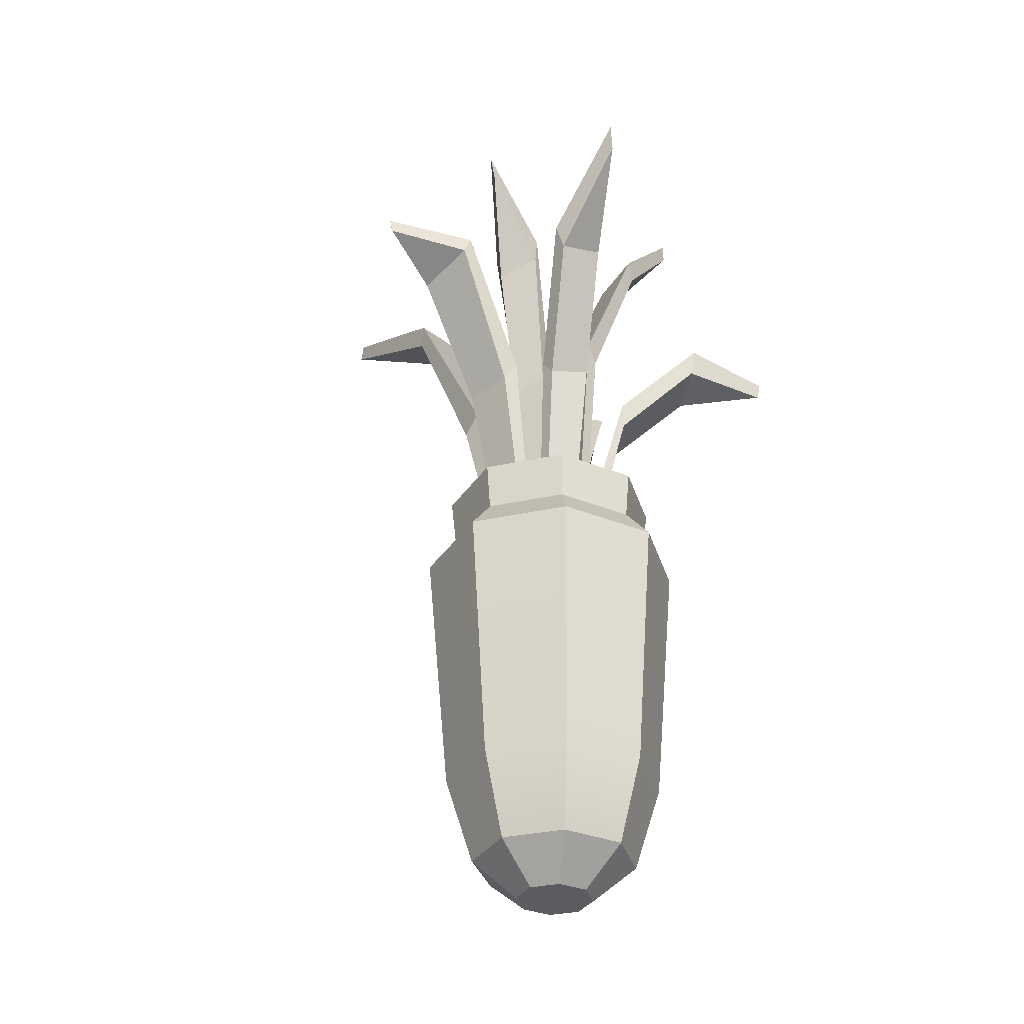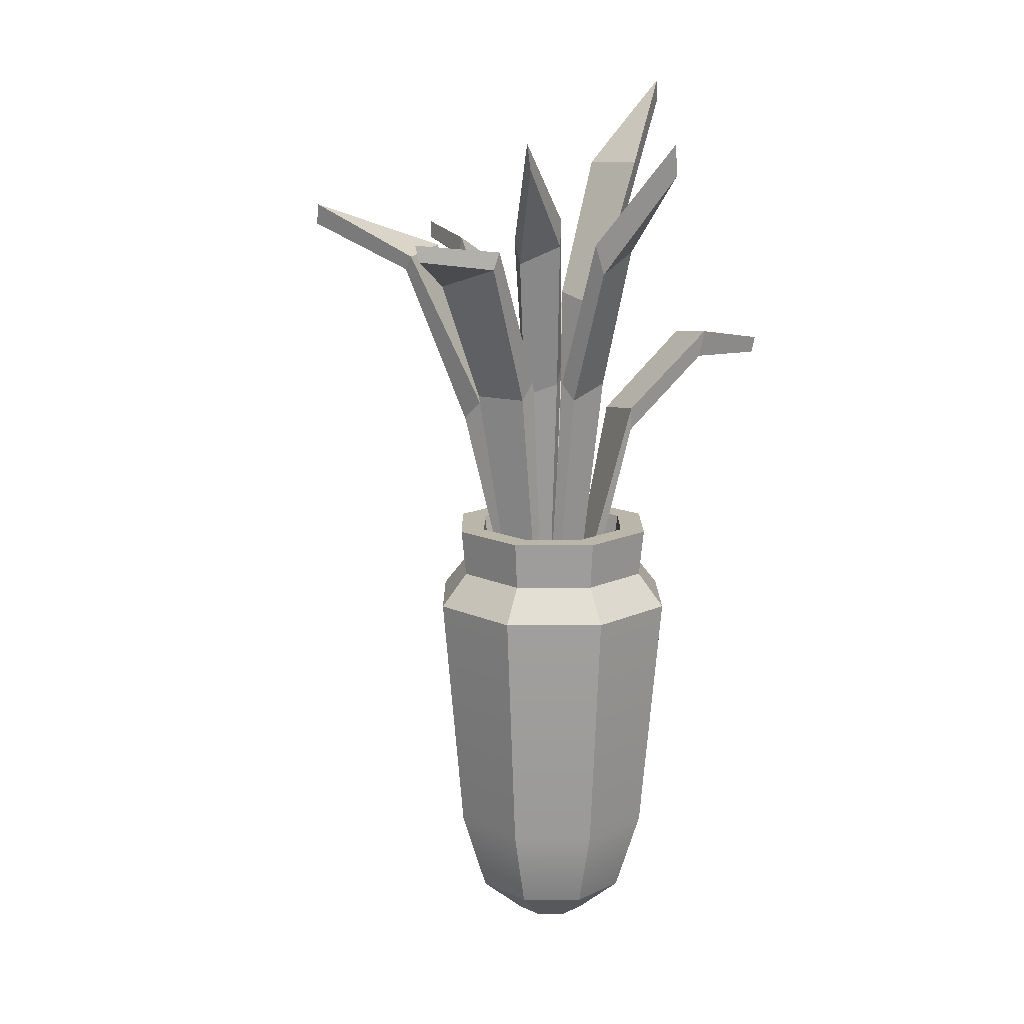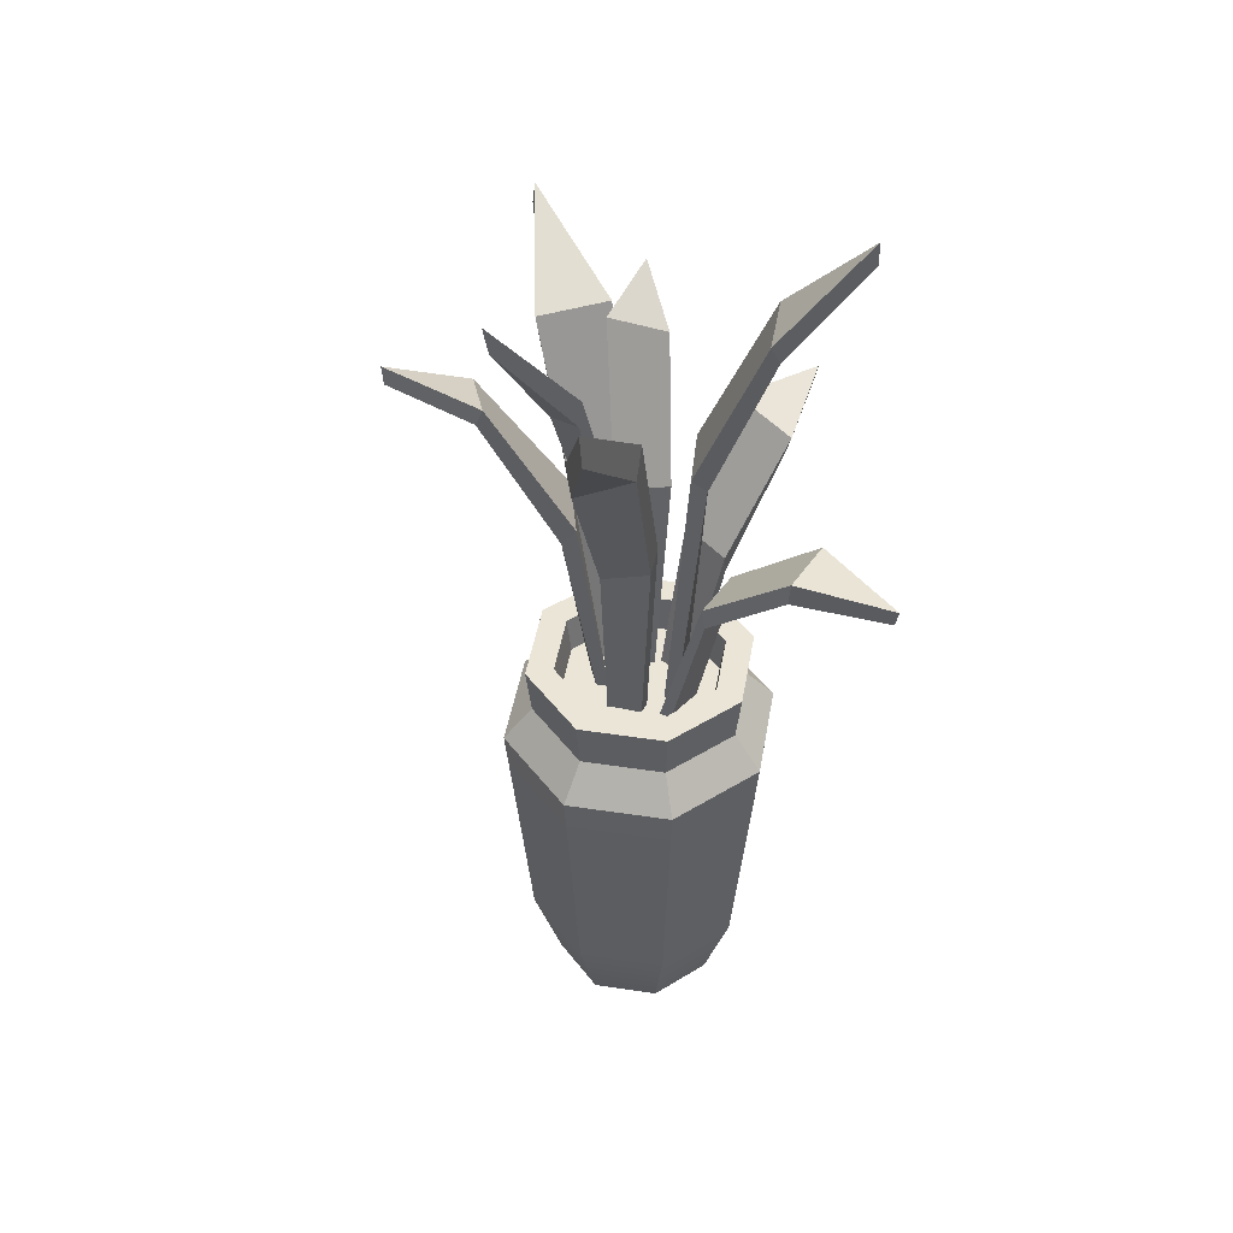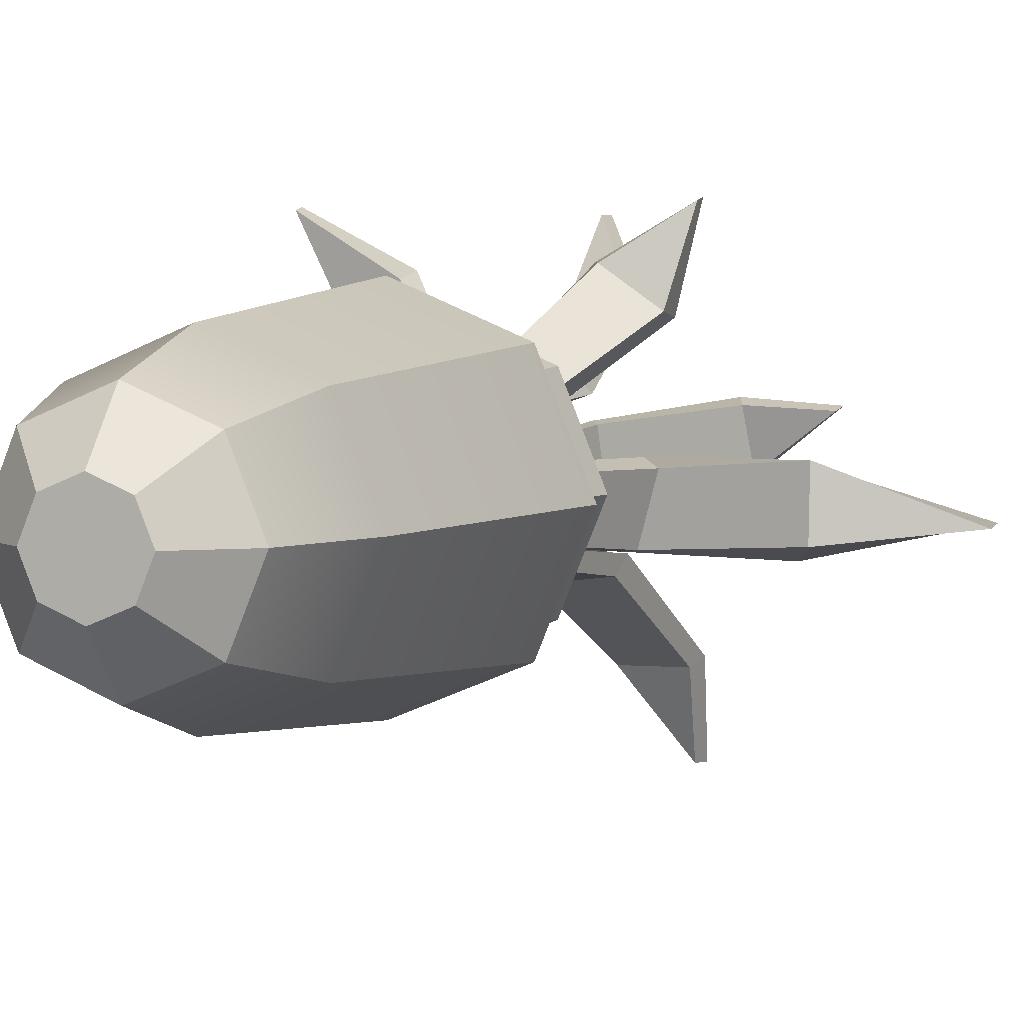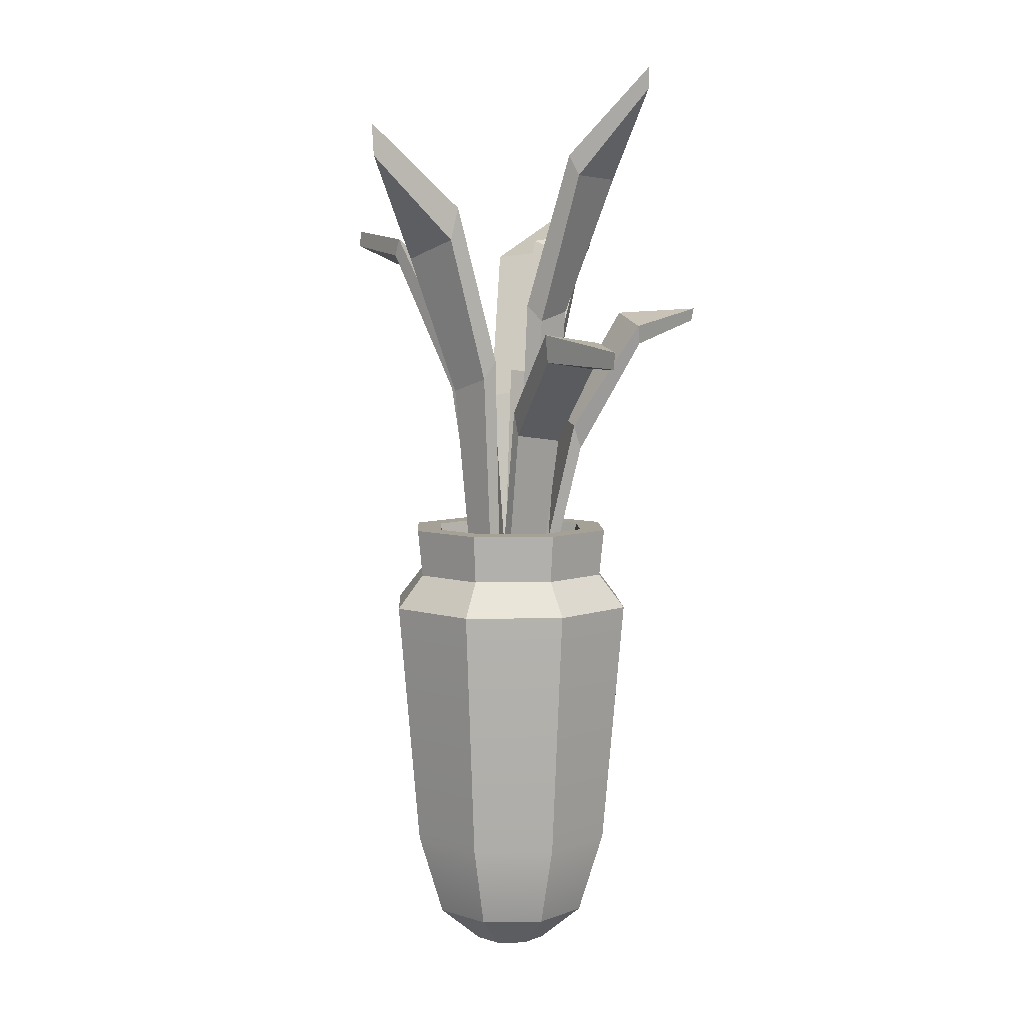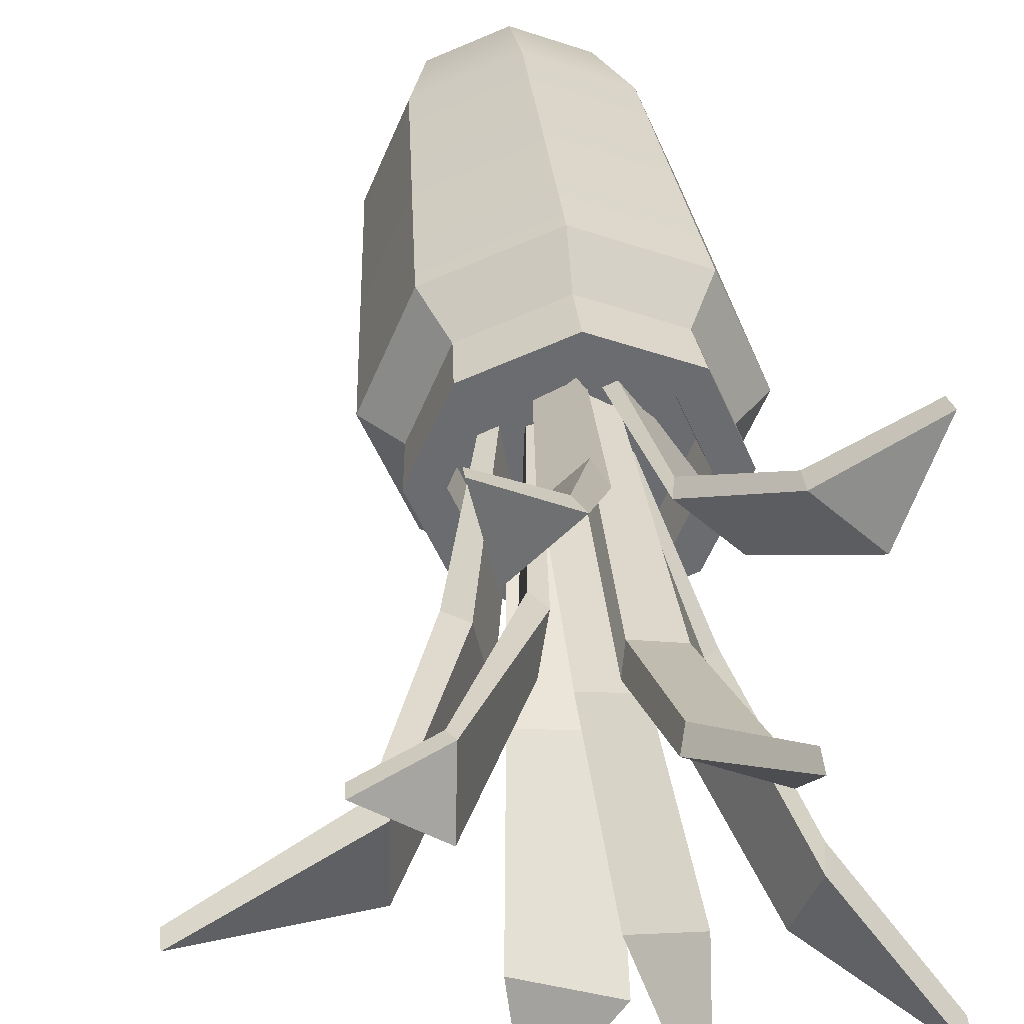
<metadata>
{"format":"obj","ext":"obj","renderer":"f3d","projection":"perspective","resolution":1024,"background":"white","views":[{"elev":-34.5,"azim":-141.1,"up":"+Y"},{"elev":13.8,"azim":-157.7,"up":"+Y"},{"elev":45.6,"azim":-102.6,"up":"+Y"},{"elev":4.2,"azim":21.0,"up":"+Z"},{"elev":6.0,"azim":-69.8,"up":"+Y"},{"elev":36.7,"azim":174.1,"up":"+Z"}]}
</metadata>
<code>
v 2.095 43.7 -1.472
v 2.05 43.7 1.823
v 18.2 87.36 4.545
v 18.11 85.47 4.232
v 2.993 43.7 -1.221
v 2.956 43.7 1.597
v 11.66 86.06 -0.8965
v 11.26 83.51 5.261
v 11.85 81.87 4.726
v 12.19 84.06 -0.5395
v -0.5037 43.38 -0.7763
v 2.618 43.38 -1.309
v -2.619 98.3 -15.04
v -2.818 95.4 -14.52
v -0.4233 43.38 -1.669
v 2.245 43.38 -2.125
v -3.492 89.1 -6.457
v 1.525 86.68 -8.569
v 0.8426 84.07 -8.572
v -3.447 86.14 -6.766
v -1.957 71.37 -2.249
v 2.564 69.62 -3.203
v 1.946 67.73 -4.328
v -1.92 69.22 -3.511
v 4.967 69.94 -1.645
v 4.194 69.94 3.946
v 5.393 67.78 3.804
v 6.053 67.78 -0.9758
v 0.5537 41.66 3.609
v -2.66 42.63 1.619
v -6.488 104.6 19.14
v -6.552 102.3 19.16
v -0.2144 40.2 4.302
v -2.962 41.03 2.6
v -0.281 94.73 12.53
v -6.863 95.03 9.829
v -6.531 92.79 10.91
v -0.903 92.54 13.22
v 0.9118 79.2 5.507
v -3.979 77.9 3.711
v -3.786 76.07 5.438
v 0.396 77.18 6.973
v -1.242 41.81 3.786
v -4.07 43.55 0.3394
v -20.03 72.79 19.52
v -19.72 70.95 19.26
v -2.4 41.65 4.306
v -4.818 43.13 1.359
v -11.02 73.67 14.76
v -16.12 74.6 10.22
v -15.49 71.5 10.25
v -11.13 70.7 14.14
v 2.242 44.17 2.397
v -1.012 44.95 4.166
v 10.13 77.58 20.2
v 10.15 76.12 19.91
v 2.458 42.98 3.386
v -0.3236 43.65 4.899
v 8.153 77.06 11.33
v 2.55 75.48 15.44
v 3.419 73.39 15.33
v 8.21 74.23 11.81
v 3.444 42.61 -2.751
v 4.483 43.63 2.124
v 29.56 89.81 -4.212
v 29.58 87.46 -4.477
v 4.853 42.29 -2.674
v 5.741 43.16 1.494
v 15.58 84.2 -7.079
v 15.5 84.94 0.4901
v 16.8 83.13 0.6405
v 16.87 82.5 -5.831
v 0.244 43.7 -2.897
v 4.359 43.7 -2.897
v 7.487 87.36 -23.1
v 7.097 85.5 -22.98
v 0.5422 43.7 -4.023
v 4.06 43.7 -4.023
v 0.8021 86.06 -14.84
v 8.497 83.51 -14.45
v 7.818 81.91 -15.18
v 1.239 84.09 -15.52
v -2.984 43.38 -0.1072
v -1.21 43.38 -3.64
v -18.31 98.3 -9.768
v -18.33 94.68 -9.54
v -3.822 43.38 -0.8489
v -2.305 43.38 -3.87
v -10.32 89.1 -2.539
v -8.734 86.68 -9.147
v -9.638 83.35 -8.815
v -11 85.43 -3.165
v -4.219 64.65 8.03
v -8.917 65.51 3.851
v -8.718 62.78 4.284
v -4.702 62.04 7.856
v -5.539 71.37 0.2643
v -3.153 69.62 -4.988
v -4.742 67.73 -5.199
v -6.782 69.22 -0.7076
v -0.02004 69.94 -6.48
v 6.972 69.94 -5.609
v 6.776 67.78 -7.103
v 0.797 67.78 -7.847
v 7.48 66.66 -5.2
v 8.912 67.83 1.522
v 10.8 65.52 0.8885
v 9.576 64.52 -4.859
v 3.68 64.72 5.376
v -0.4326 63.56 8.398
v 0.6279 60.84 8.871
v 4.144 61.83 6.287
v 3 0 -3
v 0 0 -4.243
v -3 0 -3
v -4.243 0 0
v -3 0 3
v 0 0 4.243
v 3 0 3
v 4.243 0 0
v 8.537 51.08 -8.537
v -4e-06 51.08 -12.07
v -8.537 51.08 -8.537
v -12.07 51.08 -8e-06
v -8.537 51.08 8.537
v -4e-06 51.08 12.07
v 8.537 51.08 8.537
v 12.07 51.08 -8e-06
v 0 0 0
v 6.427 4.068 -6.427
v -0 4.068 -9.09
v -6.427 4.068 -6.427
v -9.09 4.068 -5e-06
v -6.427 4.068 6.427
v -0 4.068 9.09
v 6.427 4.068 6.427
v 9.09 4.068 -5e-06
v 8.136 45.69 -8.136
v 11.51 45.69 -8e-06
v 8.136 45.69 8.136
v -4e-06 45.69 11.51
v -8.136 45.69 8.136
v -11.51 45.69 -8e-06
v -8.136 45.69 -8.136
v -4e-06 45.69 -11.51
v 6.416 51.08 -6.416
v -4e-06 51.08 -9.074
v -6.416 51.08 -6.416
v -9.074 51.08 -8e-06
v -6.416 51.08 6.416
v -4e-06 51.08 9.074
v 6.416 51.08 6.416
v 9.074 51.08 -8e-06
v 6.029 47.14 -6.029
v -4e-06 47.14 -8.527
v -4e-06 47.14 -8e-06
v -6.029 47.14 -6.029
v -8.527 47.14 -8e-06
v -6.029 47.14 6.029
v -4e-06 47.14 8.527
v 6.029 47.14 6.029
v 8.527 47.14 -8e-06
v 10.32 41.86 -10.32
v 7e-06 41.86 -14.6
v -10.32 41.86 -10.32
v -14.6 41.86 -5e-06
v -10.32 41.86 10.32
v 7e-06 41.86 14.6
v 10.32 41.86 10.32
v 14.6 41.86 -5e-06
v 8.526 13.54 -8.526
v -2e-06 13.54 -12.06
v -8.526 13.54 -8.526
v -12.06 13.54 -6e-06
v -8.526 13.54 8.526
v -2e-06 13.54 12.06
v 8.526 13.54 8.526
v 12.06 13.54 -6e-06
f 3 7 8
f 4 9 10
f 8 9 4 3
f 10 7 3 4
f 8 7 25 26
f 26 27 9 8
f 10 9 27 28
f 28 25 7 10
f 13 17 18
f 14 19 20
f 18 19 14 13
f 20 17 13 14
f 18 17 21 22
f 22 23 19 18
f 20 19 23 24
f 24 21 17 20
f 11 12 22 21
f 12 16 23 22
f 24 23 16 15
f 15 11 21 24
f 1 2 26 25
f 2 6 27 26
f 28 27 6 5
f 5 1 25 28
f 31 35 36
f 32 37 38
f 36 37 32 31
f 38 35 31 32
f 36 35 39 40
f 40 41 37 36
f 38 37 41 42
f 42 39 35 38
f 29 30 40 39
f 30 34 41 40
f 42 41 34 33
f 33 29 39 42
f 45 49 50
f 46 51 52
f 50 51 46 45
f 52 49 45 46
f 50 49 93 94
f 94 95 51 50
f 52 51 95 96
f 96 93 49 52
f 55 59 60
f 56 61 62
f 60 61 56 55
f 62 59 55 56
f 60 59 109 110
f 110 111 61 60
f 62 61 111 112
f 112 109 59 62
f 65 69 70
f 66 71 72
f 70 71 66 65
f 72 69 65 66
f 70 69 105 106
f 106 107 71 70
f 72 71 107 108
f 108 105 69 72
f 75 79 80
f 76 81 82
f 80 81 76 75
f 82 79 75 76
f 80 79 101 102
f 102 103 81 80
f 82 81 103 104
f 104 101 79 82
f 85 89 90
f 86 91 92
f 90 91 86 85
f 92 89 85 86
f 90 89 97 98
f 98 99 91 90
f 92 91 99 100
f 100 97 89 92
f 43 44 94 93
f 44 48 95 94
f 96 95 48 47
f 47 43 93 96
f 83 84 98 97
f 84 88 99 98
f 100 99 88 87
f 87 83 97 100
f 73 74 102 101
f 74 78 103 102
f 104 103 78 77
f 77 73 101 104
f 63 64 106 105
f 64 68 107 106
f 108 107 68 67
f 67 63 105 108
f 53 54 110 109
f 54 58 111 110
f 112 111 58 57
f 57 53 109 112
f 163 171 172 164
f 172 173 165 164
f 173 174 166 165
f 174 175 167 166
f 175 176 168 167
f 176 177 169 168
f 177 178 170 169
f 178 171 163 170
f 114 113 129
f 115 114 129
f 116 115 129
f 117 116 129
f 118 117 129
f 119 118 129
f 120 119 129
f 113 120 129
f 154 155 156
f 155 157 156
f 157 158 156
f 158 159 156
f 159 160 156
f 160 161 156
f 161 162 156
f 162 154 156
f 113 114 131 130
f 114 115 132 131
f 115 116 133 132
f 116 117 134 133
f 117 118 135 134
f 118 119 136 135
f 119 120 137 136
f 120 113 130 137
f 170 163 138 139
f 169 170 139 140
f 168 169 140 141
f 167 168 141 142
f 166 167 142 143
f 165 166 143 144
f 164 165 144 145
f 163 164 145 138
f 139 138 121 128
f 140 139 128 127
f 141 140 127 126
f 142 141 126 125
f 143 142 125 124
f 144 143 124 123
f 145 144 123 122
f 138 145 122 121
f 121 122 147 146
f 122 123 148 147
f 123 124 149 148
f 124 125 150 149
f 125 126 151 150
f 126 127 152 151
f 127 128 153 152
f 128 121 146 153
f 146 147 155 154
f 147 148 157 155
f 148 149 158 157
f 149 150 159 158
f 150 151 160 159
f 151 152 161 160
f 152 153 162 161
f 153 146 154 162
f 172 171 130 131
f 131 132 173 172
f 132 133 174 173
f 133 134 175 174
f 134 135 176 175
f 135 136 177 176
f 136 137 178 177
f 137 130 171 178

</code>
